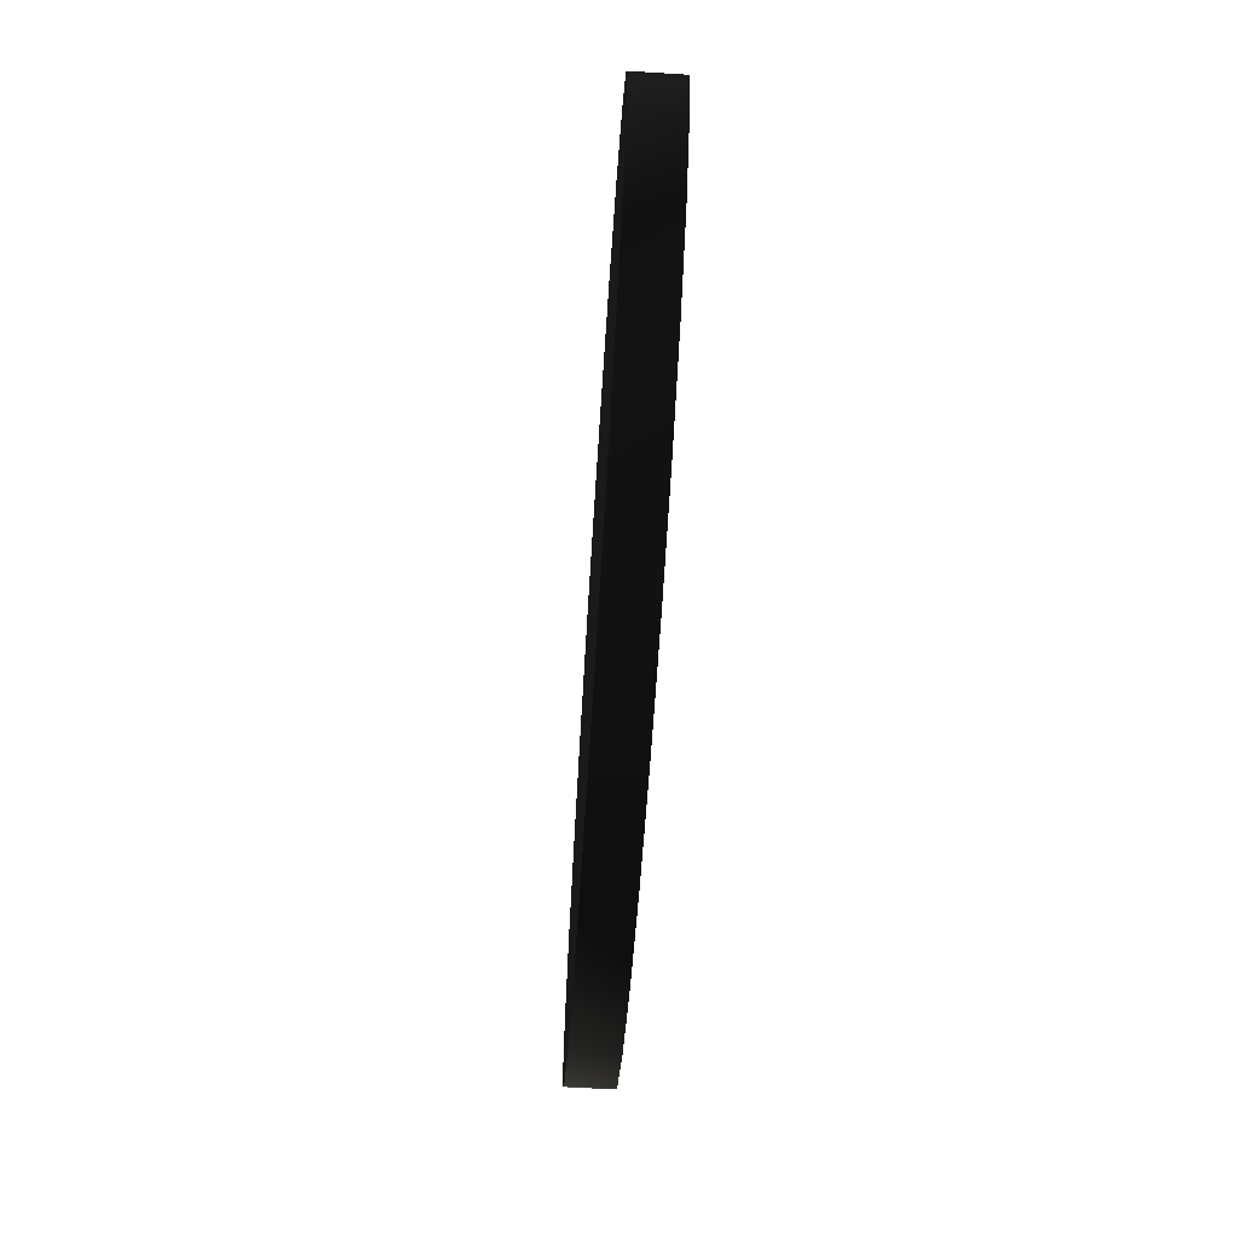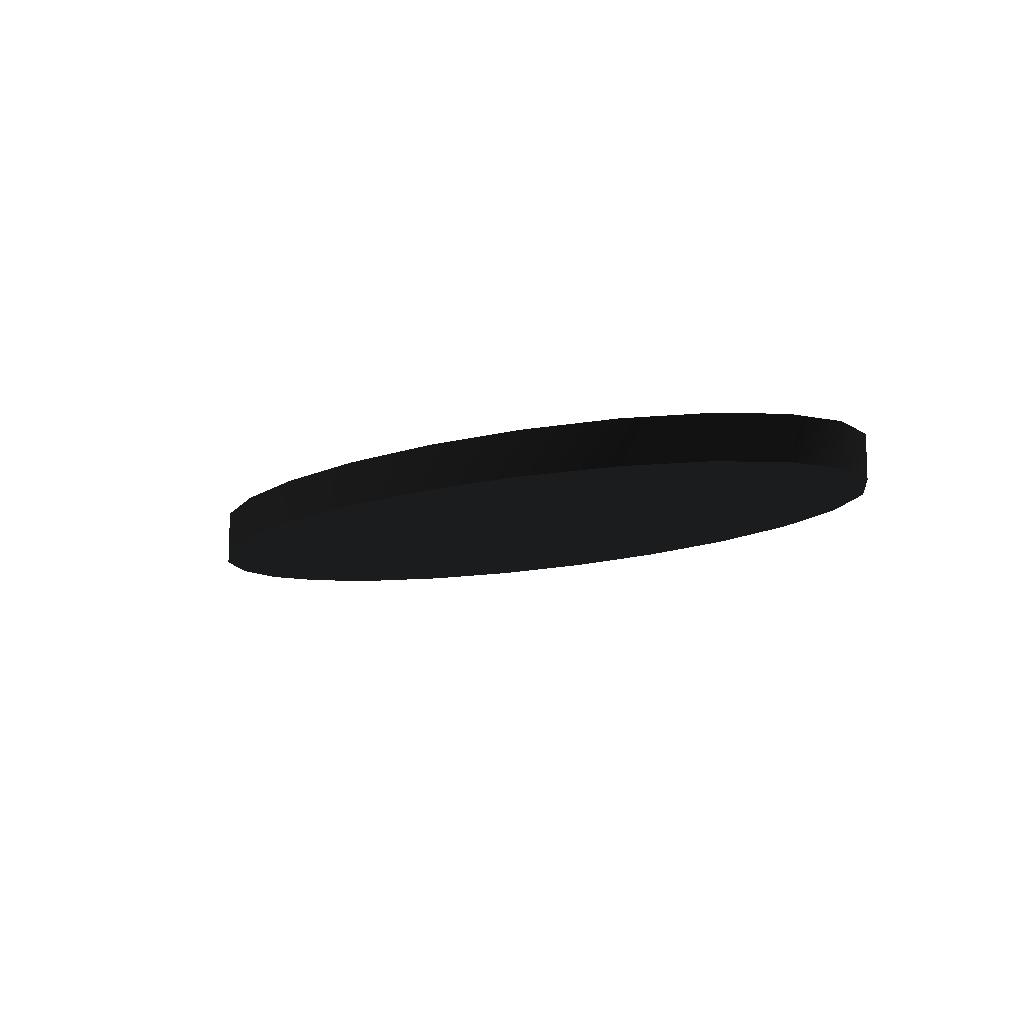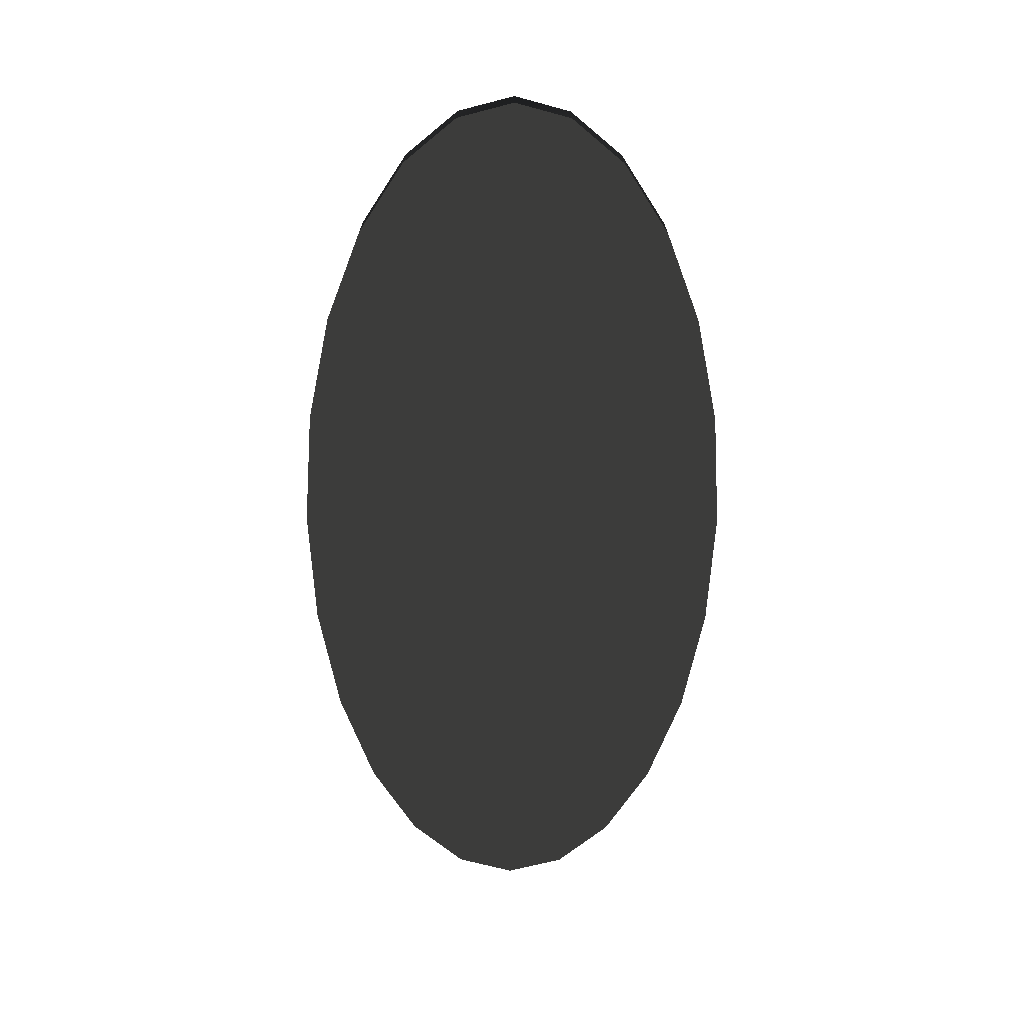
<metadata>
{"format":"obj","ext":"obj","renderer":"f3d","projection":"perspective","resolution":1024,"background":"white","views":[{"elev":-62.4,"azim":86.4,"up":"+Y"},{"elev":-10.8,"azim":-132.7,"up":"+Z"},{"elev":-68.5,"azim":-90.3,"up":"+Z"}]}
</metadata>
<code>
v -2.415 1.426 0.125 0.502 0.502 0.502 #0.502
v -2.415 2.073 0.125 0.502 0.502 0.502 #0.502
v -2.5 1.75 0.125 0.502 0.502 0.502 #0.502
v -2.165 1.125 0.125 0.502 0.502 0.502 #0.502
v -2.415 2.073 0.125 0.502 0.502 0.502 #0.502
v -2.415 1.426 0.125 0.502 0.502 0.502 #0.502
v 2.415 1.426 0.125 0.502 0.502 0.502 #0.502
v 2.5 1.75 0.125 0.502 0.502 0.502 #0.502
v 2.415 2.073 0.125 0.502 0.502 0.502 #0.502
v 2.165 1.125 0.125 0.502 0.502 0.502 #0.502
v 2.415 1.426 0.125 0.502 0.502 0.502 #0.502
v 2.415 2.073 0.125 0.502 0.502 0.502 #0.502
v -2.165 1.125 0.125 0.502 0.502 0.502 #0.502
v -2.165 2.375 0.125 0.502 0.502 0.502 #0.502
v -2.415 2.073 0.125 0.502 0.502 0.502 #0.502
v 2.165 1.125 0.125 0.502 0.502 0.502 #0.502
v 2.165 2.375 0.125 0.502 0.502 0.502 #0.502
v 1.768 2.634 0.125 0.502 0.502 0.502 #0.502
v 1.768 0.866 0.125 0.502 0.502 0.502 #0.502
v 2.165 1.125 0.125 0.502 0.502 0.502 #0.502
v 1.768 2.634 0.125 0.502 0.502 0.502 #0.502
v 2.165 1.125 0.125 0.502 0.502 0.502 #0.502
v 2.415 2.073 0.125 0.502 0.502 0.502 #0.502
v 2.165 2.375 0.125 0.502 0.502 0.502 #0.502
v 1.25 0.6672 0.125 0.502 0.502 0.502 #0.502
v 1.768 0.866 0.125 0.502 0.502 0.502 #0.502
v 1.25 2.833 0.125 0.502 0.502 0.502 #0.502
v 0.647 0.5425 0.125 0.502 0.502 0.502 #0.502
v 1.25 0.6672 0.125 0.502 0.502 0.502 #0.502
v 1.25 2.833 0.125 0.502 0.502 0.502 #0.502
v 1.768 0.866 0.125 0.502 0.502 0.502 #0.502
v 1.768 2.634 0.125 0.502 0.502 0.502 #0.502
v 1.25 2.833 0.125 0.502 0.502 0.502 #0.502
v 0 0.5 0.125 0.502 0.502 0.502 #0.502
v 0.647 0.5425 0.125 0.502 0.502 0.502 #0.502
v 0.647 2.957 0.125 0.502 0.502 0.502 #0.502
v 0 0.5 0.125 0.502 0.502 0.502 #0.502
v 0.647 2.957 0.125 0.502 0.502 0.502 #0.502
v 0 3 0.125 0.502 0.502 0.502 #0.502
v 0.647 0.5425 0.125 0.502 0.502 0.502 #0.502
v 1.25 2.833 0.125 0.502 0.502 0.502 #0.502
v 0.647 2.957 0.125 0.502 0.502 0.502 #0.502
v 0 0.5 0.125 0.502 0.502 0.502 #0.502
v -0.647 2.957 0.125 0.502 0.502 0.502 #0.502
v -0.647 0.5425 0.125 0.502 0.502 0.502 #0.502
v -0.647 0.5425 0.125 0.502 0.502 0.502 #0.502
v -0.647 2.957 0.125 0.502 0.502 0.502 #0.502
v -1.25 2.833 0.125 0.502 0.502 0.502 #0.502
v 0 0.5 0.125 0.502 0.502 0.502 #0.502
v 0 3 0.125 0.502 0.502 0.502 #0.502
v -0.647 2.957 0.125 0.502 0.502 0.502 #0.502
v -1.768 0.866 0.125 0.502 0.502 0.502 #0.502
v -1.768 2.634 0.125 0.502 0.502 0.502 #0.502
v -2.165 1.125 0.125 0.502 0.502 0.502 #0.502
v -2.165 1.125 0.125 0.502 0.502 0.502 #0.502
v -1.768 2.634 0.125 0.502 0.502 0.502 #0.502
v -2.165 2.375 0.125 0.502 0.502 0.502 #0.502
v -0.647 0.5425 0.125 0.502 0.502 0.502 #0.502
v -1.25 2.833 0.125 0.502 0.502 0.502 #0.502
v -1.25 0.6672 0.125 0.502 0.502 0.502 #0.502
v -1.25 0.6672 0.125 0.502 0.502 0.502 #0.502
v -1.25 2.833 0.125 0.502 0.502 0.502 #0.502
v -1.768 0.866 0.125 0.502 0.502 0.502 #0.502
v -1.768 0.866 0.125 0.502 0.502 0.502 #0.502
v -1.25 2.833 0.125 0.502 0.502 0.502 #0.502
v -1.768 2.634 0.125 0.502 0.502 0.502 #0.502
v 2.165 1.125 -0.125 0.3922 0.3922 0.3922 #0.502
v 2.415 2.073 -0.125 0.3922 0.3922 0.3922 #0.502
v 2.415 1.426 -0.125 0.3922 0.3922 0.3922 #0.502
v 2.165 1.125 -0.125 0.3922 0.3922 0.3922 #0.502
v 2.165 2.375 -0.125 0.3922 0.3922 0.3922 #0.502
v 2.415 2.073 -0.125 0.3922 0.3922 0.3922 #0.502
v 2.165 1.125 -0.125 0.3922 0.3922 0.3922 #0.502
v 1.768 2.634 -0.125 0.3922 0.3922 0.3922 #0.502
v 2.165 2.375 -0.125 0.3922 0.3922 0.3922 #0.502
v 1.25 0.6672 -0.125 0.3922 0.3922 0.3922 #0.502
v 1.25 2.833 -0.125 0.3922 0.3922 0.3922 #0.502
v 1.768 0.866 -0.125 0.3922 0.3922 0.3922 #0.502
v 1.768 0.866 -0.125 0.3922 0.3922 0.3922 #0.502
v 1.768 2.634 -0.125 0.3922 0.3922 0.3922 #0.502
v 2.165 1.125 -0.125 0.3922 0.3922 0.3922 #0.502
v 1.768 0.866 -0.125 0.3922 0.3922 0.3922 #0.502
v 1.25 2.833 -0.125 0.3922 0.3922 0.3922 #0.502
v 1.768 2.634 -0.125 0.3922 0.3922 0.3922 #0.502
v 0 0.5 -0.125 0.3922 0.3922 0.3922 #0.502
v 0.647 2.957 -0.125 0.3922 0.3922 0.3922 #0.502
v 0.647 0.5425 -0.125 0.3922 0.3922 0.3922 #0.502
v 0.647 0.5425 -0.125 0.3922 0.3922 0.3922 #0.502
v 1.25 2.833 -0.125 0.3922 0.3922 0.3922 #0.502
v 1.25 0.6672 -0.125 0.3922 0.3922 0.3922 #0.502
v 0.647 0.5425 -0.125 0.3922 0.3922 0.3922 #0.502
v 0.647 2.957 -0.125 0.3922 0.3922 0.3922 #0.502
v 1.25 2.833 -0.125 0.3922 0.3922 0.3922 #0.502
v 0 0.5 -0.125 0.3922 0.3922 0.3922 #0.502
v -0.647 0.5425 -0.125 0.3922 0.3922 0.3922 #0.502
v -0.647 2.957 -0.125 0.3922 0.3922 0.3922 #0.502
v 0 0.5 -0.125 0.3922 0.3922 0.3922 #0.502
v 0 3 -0.125 0.3922 0.3922 0.3922 #0.502
v 0.647 2.957 -0.125 0.3922 0.3922 0.3922 #0.502
v 0 0.5 -0.125 0.3922 0.3922 0.3922 #0.502
v -0.647 2.957 -0.125 0.3922 0.3922 0.3922 #0.502
v 0 3 -0.125 0.3922 0.3922 0.3922 #0.502
v -1.25 0.6672 -0.125 0.3922 0.3922 0.3922 #0.502
v -1.768 0.866 -0.125 0.3922 0.3922 0.3922 #0.502
v -1.25 2.833 -0.125 0.3922 0.3922 0.3922 #0.502
v -0.647 0.5425 -0.125 0.3922 0.3922 0.3922 #0.502
v -1.25 2.833 -0.125 0.3922 0.3922 0.3922 #0.502
v -0.647 2.957 -0.125 0.3922 0.3922 0.3922 #0.502
v -0.647 0.5425 -0.125 0.3922 0.3922 0.3922 #0.502
v -1.25 0.6672 -0.125 0.3922 0.3922 0.3922 #0.502
v -1.25 2.833 -0.125 0.3922 0.3922 0.3922 #0.502
v -2.165 1.125 -0.125 0.3922 0.3922 0.3922 #0.502
v -2.165 2.375 -0.125 0.3922 0.3922 0.3922 #0.502
v -1.768 2.634 -0.125 0.3922 0.3922 0.3922 #0.502
v -1.768 0.866 -0.125 0.3922 0.3922 0.3922 #0.502
v -1.768 2.634 -0.125 0.3922 0.3922 0.3922 #0.502
v -1.25 2.833 -0.125 0.3922 0.3922 0.3922 #0.502
v -1.768 0.866 -0.125 0.3922 0.3922 0.3922 #0.502
v -2.165 1.125 -0.125 0.3922 0.3922 0.3922 #0.502
v -1.768 2.634 -0.125 0.3922 0.3922 0.3922 #0.502
v 2.415 1.426 -0.125 0.3922 0.3922 0.3922 #0.502
v 2.415 2.073 -0.125 0.3922 0.3922 0.3922 #0.502
v 2.5 1.75 -0.125 0.3922 0.3922 0.3922 #0.502
v -2.415 1.426 -0.125 0.3922 0.3922 0.3922 #0.502
v -2.5 1.75 -0.125 0.3922 0.3922 0.3922 #0.502
v -2.415 2.073 -0.125 0.3922 0.3922 0.3922 #0.502
v -2.165 1.125 -0.125 0.3922 0.3922 0.3922 #0.502
v -2.415 1.426 -0.125 0.3922 0.3922 0.3922 #0.502
v -2.415 2.073 -0.125 0.3922 0.3922 0.3922 #0.502
v -2.165 1.125 -0.125 0.3922 0.3922 0.3922 #0.502
v -2.415 2.073 -0.125 0.3922 0.3922 0.3922 #0.502
v -2.165 2.375 -0.125 0.3922 0.3922 0.3922 #0.502
v 0 0.5 -0.125 0.502 0.502 0.502 #0.502
v 0 0.5 0.125 0.502 0.502 0.502 #0.502
v -0.647 0.5425 -0.125 0.502 0.502 0.502 #0.502
v -0.647 0.5425 0.125 0.502 0.502 0.502 #0.502
v -1.25 0.6672 0.125 0.502 0.502 0.502 #0.502
v -1.25 0.6672 -0.125 0.502 0.502 0.502 #0.502
v 1.25 2.833 -0.125 0.502 0.502 0.502 #0.502
v 0.647 2.957 -0.125 0.502 0.502 0.502 #0.502
v 1.25 2.833 0.125 0.502 0.502 0.502 #0.502
v 0 0.5 0.125 0.502 0.502 0.502 #0.502
v 0.647 0.5425 -0.125 0.502 0.502 0.502 #0.502
v 0.647 0.5425 0.125 0.502 0.502 0.502 #0.502
v 0.647 0.5425 -0.125 0.502 0.502 0.502 #0.502
v 1.25 0.6672 -0.125 0.502 0.502 0.502 #0.502
v 0.647 0.5425 0.125 0.502 0.502 0.502 #0.502
v 0.647 0.5425 0.125 0.502 0.502 0.502 #0.502
v 1.25 0.6672 -0.125 0.502 0.502 0.502 #0.502
v 1.25 0.6672 0.125 0.502 0.502 0.502 #0.502
v 1.25 0.6672 -0.125 0.502 0.502 0.502 #0.502
v 1.768 0.866 -0.125 0.502 0.502 0.502 #0.502
v 1.25 0.6672 0.125 0.502 0.502 0.502 #0.502
v 1.25 0.6672 0.125 0.502 0.502 0.502 #0.502
v 1.768 0.866 -0.125 0.502 0.502 0.502 #0.502
v 1.768 0.866 0.125 0.502 0.502 0.502 #0.502
v 1.768 0.866 -0.125 0.502 0.502 0.502 #0.502
v 2.165 1.125 -0.125 0.502 0.502 0.502 #0.502
v 1.768 0.866 0.125 0.502 0.502 0.502 #0.502
v 1.768 0.866 0.125 0.502 0.502 0.502 #0.502
v 2.165 1.125 -0.125 0.502 0.502 0.502 #0.502
v 2.165 1.125 0.125 0.502 0.502 0.502 #0.502
v 2.165 1.125 -0.125 0.502 0.502 0.502 #0.502
v 2.415 1.426 -0.125 0.502 0.502 0.502 #0.502
v 2.165 1.125 0.125 0.502 0.502 0.502 #0.502
v 2.165 1.125 0.125 0.502 0.502 0.502 #0.502
v 2.415 1.426 -0.125 0.502 0.502 0.502 #0.502
v 2.415 1.426 0.125 0.502 0.502 0.502 #0.502
v 2.415 1.426 -0.125 0.502 0.502 0.502 #0.502
v 2.5 1.75 -0.125 0.502 0.502 0.502 #0.502
v 2.415 1.426 0.125 0.502 0.502 0.502 #0.502
v 2.415 1.426 0.125 0.502 0.502 0.502 #0.502
v 2.5 1.75 -0.125 0.502 0.502 0.502 #0.502
v 2.5 1.75 0.125 0.502 0.502 0.502 #0.502
v 2.5 1.75 -0.125 0.502 0.502 0.502 #0.502
v 2.415 2.073 -0.125 0.502 0.502 0.502 #0.502
v 2.5 1.75 0.125 0.502 0.502 0.502 #0.502
v 2.5 1.75 0.125 0.502 0.502 0.502 #0.502
v 2.415 2.073 -0.125 0.502 0.502 0.502 #0.502
v 2.415 2.073 0.125 0.502 0.502 0.502 #0.502
v 2.415 2.073 -0.125 0.502 0.502 0.502 #0.502
v 2.165 2.375 -0.125 0.502 0.502 0.502 #0.502
v 2.415 2.073 0.125 0.502 0.502 0.502 #0.502
v 2.415 2.073 0.125 0.502 0.502 0.502 #0.502
v 2.165 2.375 -0.125 0.502 0.502 0.502 #0.502
v 2.165 2.375 0.125 0.502 0.502 0.502 #0.502
v 2.165 2.375 -0.125 0.502 0.502 0.502 #0.502
v 1.768 2.634 -0.125 0.502 0.502 0.502 #0.502
v 2.165 2.375 0.125 0.502 0.502 0.502 #0.502
v 2.165 2.375 0.125 0.502 0.502 0.502 #0.502
v 1.768 2.634 -0.125 0.502 0.502 0.502 #0.502
v 1.768 2.634 0.125 0.502 0.502 0.502 #0.502
v 1.768 2.634 -0.125 0.502 0.502 0.502 #0.502
v 1.25 2.833 -0.125 0.502 0.502 0.502 #0.502
v 1.768 2.634 0.125 0.502 0.502 0.502 #0.502
v 1.768 2.634 0.125 0.502 0.502 0.502 #0.502
v 1.25 2.833 -0.125 0.502 0.502 0.502 #0.502
v 1.25 2.833 0.125 0.502 0.502 0.502 #0.502
v -0.647 0.5425 -0.125 0.502 0.502 0.502 #0.502
v -0.647 0.5425 0.125 0.502 0.502 0.502 #0.502
v -1.25 0.6672 -0.125 0.502 0.502 0.502 #0.502
v 1.25 2.833 0.125 0.502 0.502 0.502 #0.502
v 0.647 2.957 -0.125 0.502 0.502 0.502 #0.502
v 0.647 2.957 0.125 0.502 0.502 0.502 #0.502
v 0.647 2.957 -0.125 0.502 0.502 0.502 #0.502
v 0 3 -0.125 0.502 0.502 0.502 #0.502
v 0.647 2.957 0.125 0.502 0.502 0.502 #0.502
v 0.647 2.957 0.125 0.502 0.502 0.502 #0.502
v 0 3 -0.125 0.502 0.502 0.502 #0.502
v 0 3 0.125 0.502 0.502 0.502 #0.502
v -1.25 0.6672 0.125 0.502 0.502 0.502 #0.502
v -1.768 0.866 0.125 0.502 0.502 0.502 #0.502
v -1.768 0.866 -0.125 0.502 0.502 0.502 #0.502
v -1.25 0.6672 -0.125 0.502 0.502 0.502 #0.502
v -1.25 0.6672 0.125 0.502 0.502 0.502 #0.502
v -1.768 0.866 -0.125 0.502 0.502 0.502 #0.502
v -1.768 0.866 0.125 0.502 0.502 0.502 #0.502
v -2.165 1.125 0.125 0.502 0.502 0.502 #0.502
v -2.165 1.125 -0.125 0.502 0.502 0.502 #0.502
v -1.768 0.866 -0.125 0.502 0.502 0.502 #0.502
v -1.768 0.866 0.125 0.502 0.502 0.502 #0.502
v -2.165 1.125 -0.125 0.502 0.502 0.502 #0.502
v -2.165 1.125 0.125 0.502 0.502 0.502 #0.502
v -2.415 1.426 0.125 0.502 0.502 0.502 #0.502
v -2.415 1.426 -0.125 0.502 0.502 0.502 #0.502
v -2.165 1.125 -0.125 0.502 0.502 0.502 #0.502
v -2.165 1.125 0.125 0.502 0.502 0.502 #0.502
v -2.415 1.426 -0.125 0.502 0.502 0.502 #0.502
v -2.415 1.426 0.125 0.502 0.502 0.502 #0.502
v -2.5 1.75 0.125 0.502 0.502 0.502 #0.502
v -2.5 1.75 -0.125 0.502 0.502 0.502 #0.502
v -2.415 1.426 -0.125 0.502 0.502 0.502 #0.502
v -2.415 1.426 0.125 0.502 0.502 0.502 #0.502
v -2.5 1.75 -0.125 0.502 0.502 0.502 #0.502
v -2.5 1.75 0.125 0.502 0.502 0.502 #0.502
v -2.415 2.073 0.125 0.502 0.502 0.502 #0.502
v -2.415 2.073 -0.125 0.502 0.502 0.502 #0.502
v -2.5 1.75 -0.125 0.502 0.502 0.502 #0.502
v -2.5 1.75 0.125 0.502 0.502 0.502 #0.502
v -2.415 2.073 -0.125 0.502 0.502 0.502 #0.502
v -2.415 2.073 0.125 0.502 0.502 0.502 #0.502
v -2.165 2.375 0.125 0.502 0.502 0.502 #0.502
v -2.165 2.375 -0.125 0.502 0.502 0.502 #0.502
v -2.415 2.073 -0.125 0.502 0.502 0.502 #0.502
v -2.415 2.073 0.125 0.502 0.502 0.502 #0.502
v -2.165 2.375 -0.125 0.502 0.502 0.502 #0.502
v -2.165 2.375 0.125 0.502 0.502 0.502 #0.502
v -1.768 2.634 0.125 0.502 0.502 0.502 #0.502
v -1.768 2.634 -0.125 0.502 0.502 0.502 #0.502
v -2.165 2.375 -0.125 0.502 0.502 0.502 #0.502
v -2.165 2.375 0.125 0.502 0.502 0.502 #0.502
v -1.768 2.634 -0.125 0.502 0.502 0.502 #0.502
v -1.768 2.634 0.125 0.502 0.502 0.502 #0.502
v -1.25 2.833 0.125 0.502 0.502 0.502 #0.502
v -1.25 2.833 -0.125 0.502 0.502 0.502 #0.502
v -1.768 2.634 -0.125 0.502 0.502 0.502 #0.502
v -1.768 2.634 0.125 0.502 0.502 0.502 #0.502
v -1.25 2.833 -0.125 0.502 0.502 0.502 #0.502
v -1.25 2.833 0.125 0.502 0.502 0.502 #0.502
v -0.647 2.957 0.125 0.502 0.502 0.502 #0.502
v -0.647 2.957 -0.125 0.502 0.502 0.502 #0.502
v -1.25 2.833 -0.125 0.502 0.502 0.502 #0.502
v -1.25 2.833 0.125 0.502 0.502 0.502 #0.502
v -0.647 2.957 -0.125 0.502 0.502 0.502 #0.502
v -0.647 2.957 0.125 0.502 0.502 0.502 #0.502
v 0 3 0.125 0.502 0.502 0.502 #0.502
v 0 3 -0.125 0.502 0.502 0.502 #0.502
v -0.647 2.957 -0.125 0.502 0.502 0.502 #0.502
v -0.647 2.957 0.125 0.502 0.502 0.502 #0.502
v 0 3 -0.125 0.502 0.502 0.502 #0.502
v 0 0.5 0.125 0.502 0.502 0.502 #0.502
v -0.647 0.5425 0.125 0.502 0.502 0.502 #0.502
v -0.647 0.5425 -0.125 0.502 0.502 0.502 #0.502
v 0 0.5 -0.125 0.502 0.502 0.502 #0.502
v 0.647 0.5425 -0.125 0.502 0.502 0.502 #0.502
v 0 0.5 0.125 0.502 0.502 0.502 #0.502
f 1 2 3
f 4 5 6
f 7 8 9
f 10 11 12
f 13 14 15
f 16 17 18
f 19 20 21
f 22 23 24
f 25 26 27
f 28 29 30
f 31 32 33
f 34 35 36
f 37 38 39
f 40 41 42
f 43 44 45
f 46 47 48
f 49 50 51
f 52 53 54
f 55 56 57
f 58 59 60
f 61 62 63
f 64 65 66
f 67 68 69
f 70 71 72
f 73 74 75
f 76 77 78
f 79 80 81
f 82 83 84
f 85 86 87
f 88 89 90
f 91 92 93
f 94 95 96
f 97 98 99
f 100 101 102
f 103 104 105
f 106 107 108
f 109 110 111
f 112 113 114
f 115 116 117
f 118 119 120
f 121 122 123
f 124 125 126
f 127 128 129
f 130 131 132
f 133 134 135
f 136 137 138
f 139 140 141
f 142 143 144
f 145 146 147
f 148 149 150
f 151 152 153
f 154 155 156
f 157 158 159
f 160 161 162
f 163 164 165
f 166 167 168
f 169 170 171
f 172 173 174
f 175 176 177
f 178 179 180
f 181 182 183
f 184 185 186
f 187 188 189
f 190 191 192
f 193 194 195
f 196 197 198
f 199 200 201
f 202 203 204
f 205 206 207
f 208 209 210
f 211 212 213
f 214 215 216
f 217 218 219
f 220 221 222
f 223 224 225
f 226 227 228
f 229 230 231
f 232 233 234
f 235 236 237
f 238 239 240
f 241 242 243
f 244 245 246
f 247 248 249
f 250 251 252
f 253 254 255
f 256 257 258
f 259 260 261
f 262 263 264
f 265 266 267
f 268 269 270
f 271 272 273
f 274 275 276

</code>
